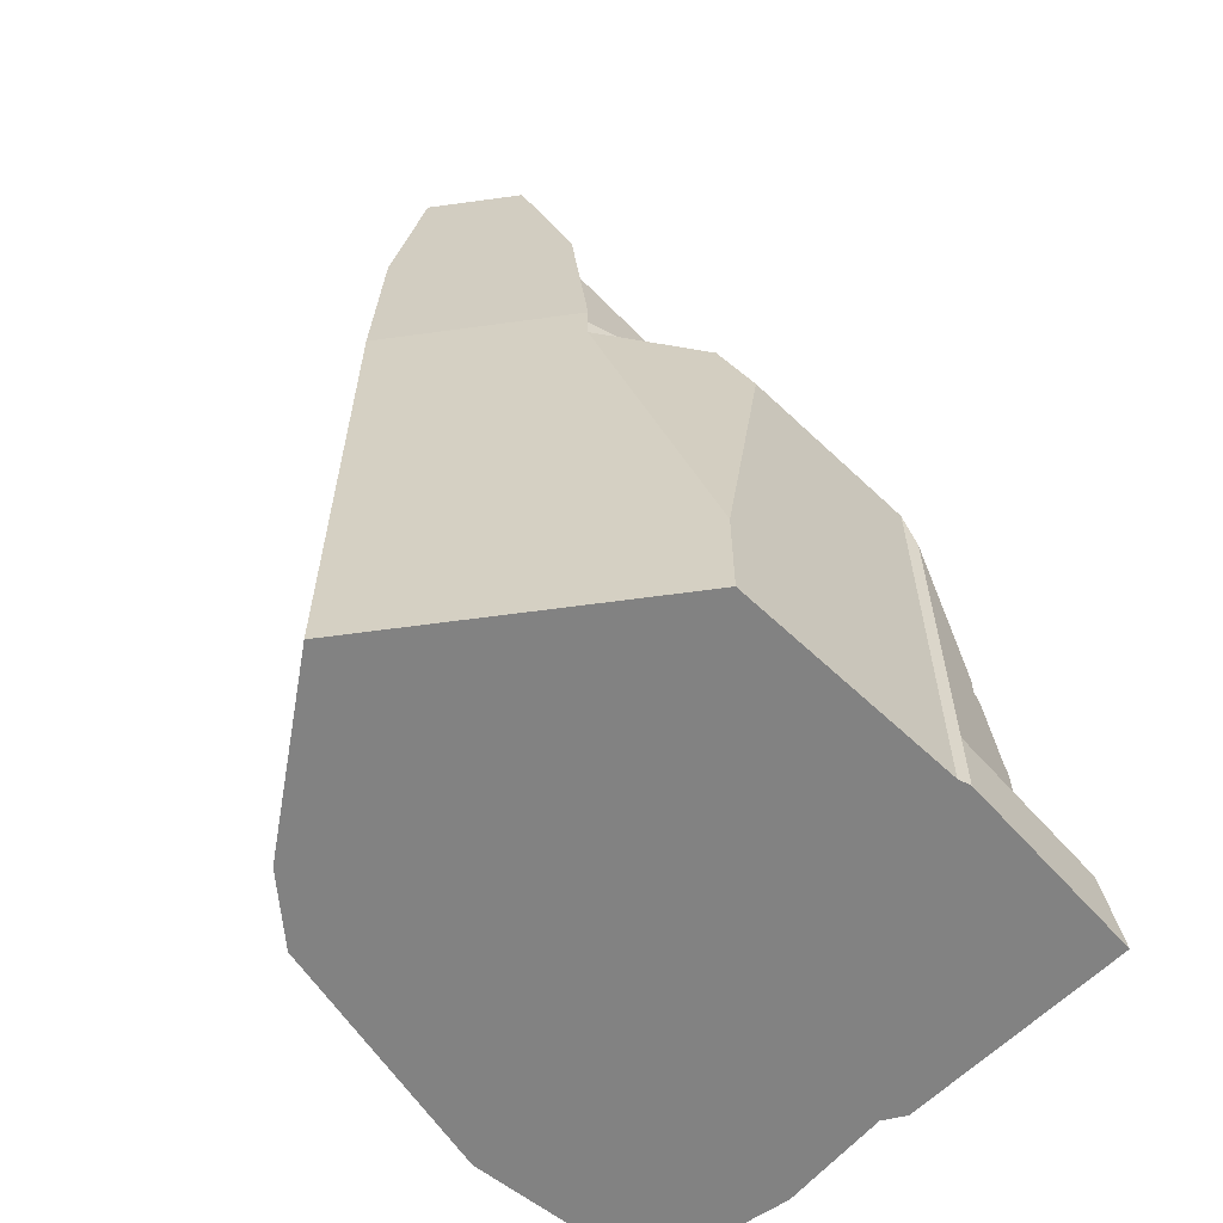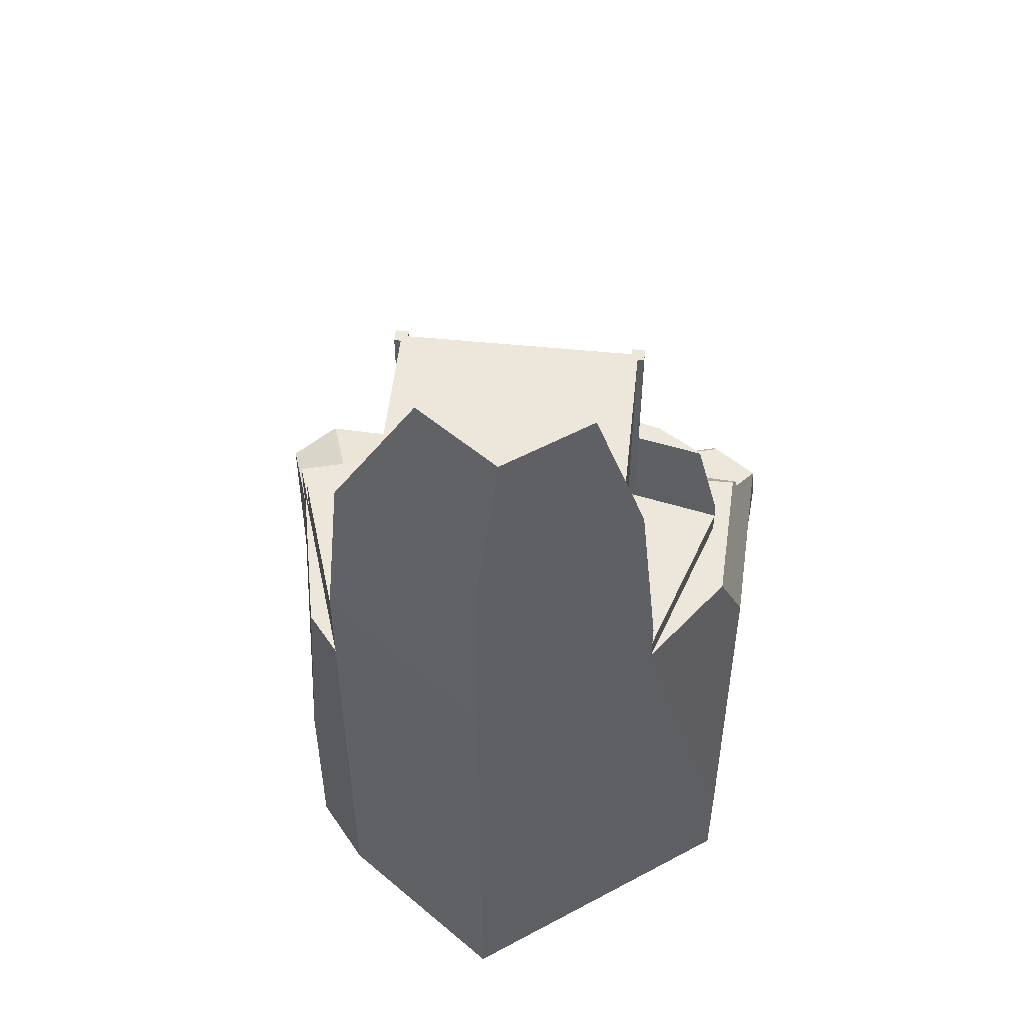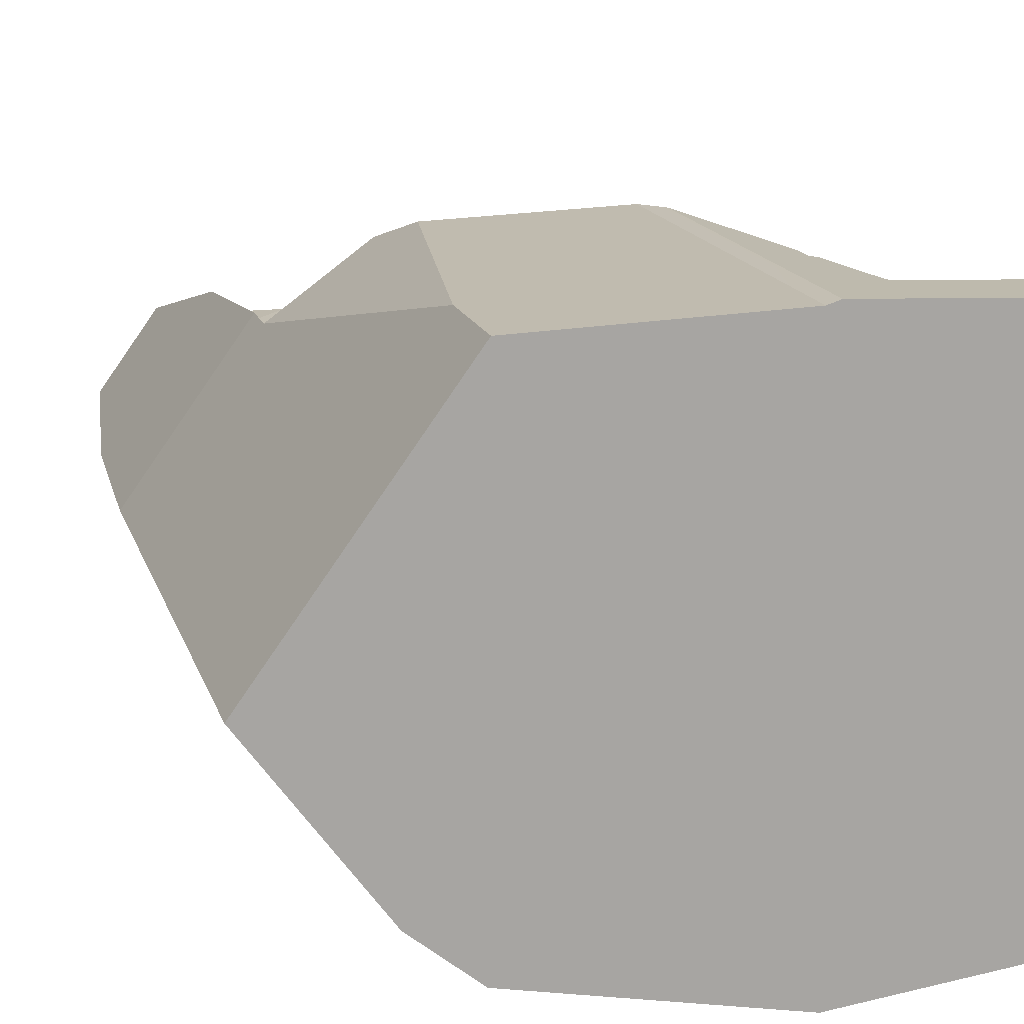
<metadata>
{"format":"obj","ext":"obj","renderer":"f3d","projection":"perspective","resolution":1024,"background":"white","views":[{"elev":-60.7,"azim":-46.0,"up":"+Y"},{"elev":53.0,"azim":-83.9,"up":"+Y"},{"elev":15.8,"azim":-15.0,"up":"+Z"}]}
</metadata>
<code>
o Prison_Rock
v -23.76 112.1 10.81
v -20.25 90.77 16.77
v -23.76 112.1 -9.174
v -20.25 90.77 -19.97
v -33.59 90.77 -1.601
v -31.01 112.1 0.8164
v -19.49 66.6 -22.29
v -19.49 66.6 19.09
v -34.53 66.6 -1.601
v -19.49 60.92 -22.29
v -19.49 55.24 -22.29
v -34.53 -1.601 -1.601
v -19.49 -1.601 -22.29
v -19.49 63.76 19.09
v -19.49 60.92 19.09
v 10.38 58.08 12.89
v 12.33 56.09 9.969
v 10.3 58.08 5.848
v 12.21 56.09 -1.137
v 6.98 58.08 17.96
v 9.689 60.92 28.25
v 10.7 59.92 28.62
v 9.536 60.92 14.14
v 12.48 58.08 23.14
v 12.33 58.08 9.969
v 12.48 55.24 23.14
v 12.14 55.24 -7.469
v 12.08 54.13 -12.96
v 12.1 59.5 -11.89
v 12.11 59.5 -10.46
v 12.21 60.92 -1.137
v 12.11 60.92 -10.46
v 12.04 49.55 -17.42
v 12.04 53.82 -17.42
v 10.61 59.15 28.87
v 10.61 52.39 28.87
v 17.28 52.39 8.363
v 18.07 51.29 5.931
v 17.67 54.13 7.154
v 16.88 55.24 9.587
v -7.691 60.92 27.67
v -4.918 52.39 30.6
v 18.34 52.39 31.38
v -11.28 11.6 30.39
v 6.98 60.92 17.96
v 1.627 60.92 25.95
v -11.28 -1.601 30.39
v -1.165 66.6 -28.25
v 3.162 66.6 -14.93
v 0.1863 62.34 -28.69
v 4.832 62.34 -14.39
v 0.1863 59.5 -28.69
v 6.832 59.5 -30.85
v 5.643 55.24 -30.46
v 8.185 53.82 -31.29
v 8.185 49.84 -31.29
v 19.87 23.98 -35.08
v 11.13 49.84 -32.24
v 17.68 48.94 -34.37
v 20.6 51.29 15.05
v 20.48 51.98 17.9
v 22.2 52.39 26.08
v 22.63 51.98 25.67
v 20.66 46.71 13.64
v 21.06 38.19 4.466
v 20.66 38.19 13.64
v 24.1 46.71 26.04
v 19.87 46.71 31.88
v 27.06 28.18 30.42
v 18.34 52.39 31.38
v 28.94 43.46 20.87
v 28.09 46.71 20.56
v 34.82 29.09 -12.87
v 26.5 29.09 -8.263
v 34.8 29.16 -12.85
v 26.56 32.5 -7.649
v 33.25 32.5 -11.35
v 28.63 32.5 12.11
v 29.07 29.16 16.3
v 35.66 25.4 -13.34
v 26.5 23.98 -8.263
v 35.66 23.98 -13.34
v 29.34 25.4 18.84
v 35.26 25.4 -11.27
v 31.79 16.87 29.46
v 32.03 15.45 29.42
v 32.13 16.87 28.6
v 44.19 15.45 -1.601
v 43.77 20.07 -2.327
v 42.53 25.4 -1.258
v 32.6 25.4 24.07
v 31.45 16.87 29.53
v 28.14 25.4 30.2
v 27.06 25.4 30.42
v 41.92 18.89 -5.488
v 35.78 18.89 -13.93
v 24.34 23.98 -28.93
v 29.83 18.29 -22.21
v 37.84 9.766 -12.45
v 43.27 16.07 -6.087
v 43.15 9.766 -5.155
v 22.13 18.29 -32.81
v 24.49 32.5 -27.45
v 22.54 37.82 -29.34
v 23.31 36.81 -28.44
v 21.55 9.766 -34.88
v 22.52 41.03 -28.89
v 21.29 50.93 -29.11
v 44.19 3.31 -1.601
v 44.19 1.241 -1.601
v 46.03 -1.601 1.537
v 44.49 -1.601 -1.095
v 42.65 6.925 2.332
v 32.03 6.925 29.42
v 29.34 41.03 18.84
v 22.47 38.19 -27.69
v 25.74 38.19 3.579
v 26.5 36.81 2.073
v 21.91 38.19 -14.84
v 20.04 45.32 7.45
v 21.04 45.32 -15.43
v 18.17 48.38 3.558
v 19.05 48.38 -16.79
v 9.859 52.39 -25.26
v 11 52.39 -25.63
v 11.02 52.39 -25.64
v 21.28 50.98 -28.97
v 20.7 50.98 -15.67
v 21.91 41.03 -14.84
v -14.51 55.24 -26.38
v -11.7 23.98 -28.69
v -11.7 -1.601 -28.69
v 45.76 1.241 -16.09
v 44.32 9.766 -16.06
v 5.334 75.13 11.55
v 4.832 65.47 11.19
v 2.815 75.13 23.16
v 1.627 65.47 25.95
v 6.456 75.13 17.72
v 8.681 75.13 9.603
v 9.596 65.47 8.412
v 1.627 63.76 25.95
v 4.832 63.76 11.19
v 6.98 65.47 17.96
v 4.832 61.77 11.19
v 9.596 61.77 8.412
v 4.832 61.77 -4.397
v 12.21 61.77 -1.137
v 4.832 60.92 -4.397
v 9.366 60.92 -14.66
v 9.366 62.34 -14.66
v 4.832 62.34 -4.397
v 4.832 60.92 -14.39
v 4.832 60.92 11.19
v 10.83 49.55 -21.76
v 10.86 49.55 -22.38
v 10.61 49.55 -22.54
v 18.34 -1.601 31.38
v 45.13 -1.601 30.71
v 41.77 6.925 30.86
v 19.87 -1.601 31.88
v 19.87 6.925 31.88
v 27.4 32.5 0.2966
v 27.4 41.03 0.2966
v 26.21 46.71 2.641
v 10.86 52.39 -22.38
v 10.61 52.39 -22.54
v 19.87 -1.601 -35.08
v 31.53 9.766 -33.69
v 23.89 17.31 -32.83
v 26.48 9.766 -31.88
v 43.2 1.241 -32.29
v 43.2 -1.601 -32.29
v 45.96 -1.601 -14.77
v 41.73 9.766 -32.47
v 23.75 18.29 -32.61
f 1 2 3
f 3 2 4
f 4 5 3
f 3 5 6
f 1 3 6
f 4 2 7
f 7 2 8
f 1 5 2
f 2 5 9
f 2 9 8
f 1 6 5
f 5 4 9
f 9 4 7
f 7 10 9
f 9 10 11
f 9 11 12
f 12 11 13
f 8 14 7
f 7 14 10
f 10 14 15
f 16 17 18
f 18 17 19
f 16 18 20
f 21 22 23
f 23 22 24
f 23 24 25
f 25 24 17
f 17 24 26
f 17 26 27
f 28 29 27
f 27 29 30
f 27 30 19
f 19 30 31
f 31 30 32
f 33 34 28
f 28 34 29
f 19 17 27
f 22 35 24
f 24 35 26
f 26 35 36
f 26 36 37
f 38 39 37
f 37 39 40
f 37 40 26
f 21 41 22
f 22 41 35
f 35 41 42
f 35 42 43
f 42 41 44
f 44 41 15
f 23 45 21
f 21 45 46
f 21 46 41
f 41 46 15
f 8 9 14
f 14 9 15
f 15 9 12
f 15 12 44
f 44 12 47
f 48 49 50
f 50 49 51
f 49 48 7
f 7 48 10
f 10 48 50
f 10 50 52
f 53 54 52
f 52 54 11
f 52 11 10
f 53 55 54
f 54 55 56
f 54 56 57
f 57 56 58
f 57 58 59
f 60 38 61
f 61 38 37
f 61 37 62
f 62 63 61
f 61 64 60
f 60 64 65
f 65 64 66
f 63 67 61
f 61 67 64
f 63 62 67
f 67 62 68
f 67 68 69
f 62 70 68
f 69 71 67
f 67 71 72
f 40 39 27
f 27 39 28
f 40 27 26
f 73 74 75
f 75 74 76
f 75 76 77
f 78 79 77
f 77 79 75
f 73 80 74
f 74 80 81
f 81 80 82
f 75 79 73
f 73 79 83
f 73 83 84
f 84 80 73
f 85 86 87
f 87 86 88
f 87 88 89
f 90 91 89
f 89 91 87
f 85 87 92
f 91 93 87
f 87 93 92
f 90 84 91
f 91 84 83
f 91 83 93
f 93 83 94
f 89 95 90
f 90 95 96
f 90 96 84
f 97 82 98
f 98 82 96
f 98 96 99
f 99 96 100
f 99 100 101
f 96 95 100
f 98 102 97
f 97 102 57
f 97 57 103
f 103 57 104
f 103 104 105
f 102 106 57
f 57 59 104
f 104 59 107
f 107 59 108
f 89 88 95
f 95 88 100
f 100 88 109
f 100 109 110
f 110 109 111
f 110 111 112
f 109 88 113
f 113 88 86
f 113 86 114
f 94 83 69
f 69 83 115
f 69 115 71
f 80 84 82
f 82 84 96
f 104 116 105
f 105 116 117
f 105 117 118
f 116 119 117
f 117 119 65
f 117 65 66
f 120 121 122
f 122 121 123
f 120 65 121
f 121 65 119
f 56 124 58
f 58 124 125
f 58 125 126
f 126 127 58
f 58 127 108
f 58 108 59
f 108 127 107
f 107 127 128
f 107 128 129
f 130 54 131
f 131 54 57
f 54 130 11
f 11 130 13
f 13 130 131
f 13 131 132
f 100 110 101
f 101 110 133
f 101 133 134
f 135 136 137
f 137 136 138
f 137 139 135
f 135 139 140
f 135 140 136
f 136 140 141
f 138 136 142
f 142 136 143
f 139 137 144
f 144 137 138
f 145 146 147
f 147 146 148
f 141 140 144
f 144 140 139
f 31 149 148
f 148 149 147
f 149 150 147
f 147 150 151
f 147 151 152
f 152 151 51
f 51 151 50
f 149 147 153
f 153 147 51
f 51 147 152
f 149 154 147
f 147 154 145
f 136 141 143
f 143 141 146
f 143 146 145
f 153 10 149
f 149 10 15
f 149 15 154
f 14 142 143
f 138 142 144
f 144 142 45
f 45 142 46
f 25 16 23
f 23 16 20
f 23 20 45
f 25 17 16
f 141 144 146
f 146 144 45
f 146 45 20
f 20 18 146
f 146 18 31
f 146 31 148
f 18 19 31
f 150 149 32
f 32 149 31
f 32 30 150
f 150 30 52
f 150 52 50
f 50 151 150
f 49 7 51
f 51 7 10
f 51 10 153
f 154 15 145
f 145 15 14
f 145 14 143
f 15 46 14
f 14 46 142
f 35 43 36
f 122 123 155
f 155 123 156
f 53 52 29
f 29 52 30
f 155 156 157
f 60 122 38
f 38 122 28
f 38 28 39
f 65 120 60
f 60 120 122
f 155 33 122
f 122 33 28
f 43 42 158
f 158 42 44
f 158 44 47
f 159 160 161
f 161 160 162
f 163 164 78
f 78 164 115
f 78 115 79
f 79 115 83
f 43 158 70
f 70 158 162
f 70 162 68
f 158 161 162
f 70 62 43
f 43 62 37
f 43 37 36
f 72 165 67
f 67 165 64
f 115 164 71
f 71 164 165
f 71 165 72
f 76 163 77
f 77 163 78
f 64 165 117
f 117 165 164
f 117 164 118
f 118 164 163
f 117 66 64
f 166 123 128
f 128 123 121
f 128 121 129
f 129 121 119
f 167 157 166
f 166 157 156
f 166 156 123
f 53 29 55
f 55 29 34
f 124 167 125
f 125 167 166
f 56 55 124
f 124 55 34
f 124 34 167
f 167 34 33
f 167 33 155
f 155 157 167
f 131 57 132
f 132 57 168
f 169 170 171
f 172 133 173
f 173 133 174
f 47 112 158
f 158 112 111
f 158 111 161
f 161 111 159
f 47 12 112
f 112 12 13
f 112 13 132
f 132 168 112
f 112 168 174
f 174 168 173
f 113 114 160
f 160 114 162
f 85 92 86
f 86 92 114
f 114 92 94
f 114 94 162
f 162 94 69
f 162 69 68
f 92 93 94
f 111 109 159
f 159 109 160
f 160 109 113
f 81 82 97
f 76 74 103
f 103 74 97
f 97 74 81
f 103 105 76
f 76 105 118
f 76 118 163
f 104 107 116
f 116 107 129
f 116 129 119
f 125 166 126
f 126 166 127
f 127 166 128
f 57 106 168
f 168 106 169
f 168 169 173
f 173 169 172
f 172 169 175
f 176 170 102
f 102 170 106
f 106 170 169
f 176 102 98
f 99 171 98
f 98 171 170
f 98 170 176
f 101 134 99
f 99 134 175
f 99 175 169
f 169 171 99
f 133 172 134
f 134 172 175
f 112 174 110
f 110 174 133
o Prison_v6
v -18.77 91.06 -14.59
v -19.59 91.06 -14.59
v -18.77 60.51 -14.59
v -19.59 60.51 -14.59
v -19.59 91.06 -16.22
v -19.59 60.51 -16.22
v -17.95 60.51 -15.4
v -17.95 60.51 -16.22
v -17.95 91.06 -15.4
v -17.95 91.06 -16.22
v 4.081 91.06 -15.4
v 4.081 60.51 -15.4
v -18.77 91.06 13.43
v -17.95 91.06 14.24
v -17.95 91.06 15.06
v -19.59 91.06 15.06
v -19.59 91.06 13.43
v 4.081 91.06 14.24
v 4.899 91.06 13.43
v 4.899 91.06 -14.59
v 4.081 91.06 15.06
v 5.717 91.06 15.06
v 5.717 91.06 13.43
v 5.717 91.06 -14.59
v 5.717 91.06 -16.22
v 4.081 91.06 -16.22
v -17.95 60.51 14.24
v -17.95 60.51 15.06
v -19.59 60.51 15.06
v -18.77 60.51 13.43
v -19.59 60.51 13.43
v 4.081 60.51 -16.22
v 4.899 60.51 -14.59
v 5.717 60.51 -14.59
v 5.717 60.51 -16.22
v 4.899 68.68 -4.668
v 4.899 61.32 -4.668
v 4.899 61.32 3.509
v 4.899 60.51 13.43
v 4.899 68.68 3.509
v 5.717 60.51 13.43
v 4.081 60.51 14.24
v 4.081 60.51 15.06
v 5.717 60.51 15.06
v -2.869 63.04 -0.9887
v -2.501 63.2 -0.9887
v -2.869 63.04 -0.171
v -2.501 63.2 -0.171
v -2.869 63.2 -0.9887
v -2.869 63.2 -0.171
v -2.869 61.32 -1.806
v -2.869 61.32 0.6467
v -2.869 63.37 -0.171
v -2.869 65.82 -1.806
v -2.869 63.37 -0.9887
v -2.869 65.82 0.6467
v -2.869 64.19 -0.9887
v -2.869 63.78 -0.9887
v -2.869 63.78 -0.171
v -2.869 64.19 -0.171
v -2.91 63.78 -0.9887
v -2.91 64.19 -0.9887
v -2.91 64.19 -0.171
v -2.91 63.78 -0.171
v -2.91 63.2 -0.9887
v -2.91 63.2 -0.171
v -2.91 63.37 -0.9887
v -2.91 63.37 -0.171
v 0.9325 62.63 2.976
v 0.9741 62.63 1.832
v 0.9325 62.66 2.976
v 0.9741 62.66 1.832
v 0.9317 61.32 1.873
v 0.9317 62.55 1.873
v 0.9741 61.32 1.832
v -0.1707 62.66 2.936
v -0.1707 62.63 2.936
v -0.1707 62.55 2.936
v 1.628 61.32 1.832
v 1.628 62.63 1.832
v 1.628 61.32 3.141
v 1.628 62.63 3.141
v -0.1707 61.32 3.141
v -0.1707 62.63 3.141
v -0.1707 61.32 3.1
v -0.1707 62.55 3.1
v -0.2525 62.55 2.037
v -0.6613 62.55 2.037
v -0.2525 62.63 2.037
v -0.6613 62.63 2.037
v -0.2525 62.55 2.936
v -0.2525 62.63 2.936
v -0.6613 62.55 2.936
v -0.6613 62.63 2.936
v -0.8249 61.32 3.1
v -0.8249 62.55 3.1
v -0.8249 61.32 1.873
v -0.8249 62.55 1.873
v -3.278 61.32 -4.668
v -3.278 61.32 3.509
v -3.278 61.32 0.6467
v -3.278 61.32 -1.806
v -3.278 65.82 0.6467
v -3.278 65.82 -1.806
v -3.278 68.68 3.509
v -3.278 68.68 -4.668
v 4.899 63.81 -2.737
v 4.899 64.65 -2.417
v 4.49 63.81 -2.737
v 4.49 64.65 -2.417
v 4.899 65.58 -2.788
v 4.49 65.58 -2.788
v 4.899 66.24 -2.053
v 4.49 66.24 -2.053
v 4.899 66.49 -2.052
v 4.49 66.49 -2.052
v 4.899 66.49 -1.53
v 4.49 66.49 -1.53
v 4.899 67.08 -1.969
v 4.49 67.08 -1.969
v 4.899 66.78 -0.9403
v 4.49 66.78 -0.9403
v 4.899 67.37 -0.3346
v 4.49 67.37 -0.3346
v 4.899 66.72 -0.1023
v 4.49 66.72 -0.1023
v 4.899 66.72 0.5649
v 4.49 66.72 0.5649
v 4.899 66.24 0.8936
v 4.49 66.24 0.8936
v 4.899 66.05 1.289
v 4.49 66.05 1.289
v 4.899 65.29 1.11
v 4.49 65.29 1.11
v 4.899 64.84 1.417
v 4.49 64.84 1.417
v 4.899 64.65 1.258
v 4.49 64.65 1.258
v 4.899 64.29 1.704
v 4.49 64.29 1.704
v 4.899 63.83 1.258
v 4.49 63.83 1.258
v 4.899 63.2 1.873
v 4.49 63.2 1.873
v 4.899 63.01 1.258
v 4.49 63.01 1.258
v 4.899 62.37 1.625
v 4.49 62.37 1.625
v 4.899 62.37 1.049
v 4.49 62.37 1.049
v 4.899 62.14 0.9738
v 4.49 62.14 0.9738
v 4.899 62.05 0.6972
v 4.49 62.05 0.6972
v 4.899 61.73 0.6467
v 4.49 61.73 0.6467
v 4.899 61.73 0.2378
v 4.49 61.73 0.2378
v 4.899 61.73 -1.398
v 4.49 61.73 -1.398
v 4.899 61.9 -1.97
v 4.49 61.9 -1.97
v 4.899 62.13 -1.939
v 4.49 62.13 -1.939
v 4.899 62.13 -2.144
v 4.49 62.13 -2.144
v 4.899 62.46 -2.25
v 4.49 62.46 -2.25
v 4.899 62.55 -2.593
v 4.49 62.55 -2.593
v 4.899 63.01 -2.417
v 4.49 63.01 -2.417
v 4.899 61.32 -4.668
v 4.49 61.32 -4.668
v 4.899 68.68 -4.668
v 4.49 68.68 -4.668
v 4.899 61.32 3.509
v 4.899 68.68 3.509
v 4.49 61.32 3.509
v 4.49 68.68 3.509
f 354 351 352 356
f 184 186 185 183
f 200 210 211 201
f 187 188 183 185
f 350 352 351 349
f 186 177 185
f 185 177 189
f 185 189 190
f 190 189 191
f 182 184 179 180
f 250 253 252 248
f 347 348 346 345
f 187 194 195
f 187 195 196
f 194 197 195
f 215 217 220 219
f 253 254 262 260
f 196 202 187
f 245 258 256 246
f 207 193 189 206
f 341 342 340 339
f 219 197 194 218
f 198 220 217 199
f 271 272 274 273
f 335 336 334 333
f 202 208 188 187
f 333 334 332 331
f 212 213 209
f 209 213 214
f 209 214 215
f 215 214 216
f 215 216 195
f 221 223 228 227
f 196 212 209
f 331 332 330 329
f 191 204 203 190
f 329 330 328 327
f 193 207 205 192
f 222 224 223 221
f 327 328 326 325
f 222 221 225
f 223 224 226
f 232 236 233 230
f 228 223 226
f 228 226 229
f 230 231 227
f 227 231 225
f 227 225 221
f 230 233 234
f 230 234 231
f 233 238 237 234
f 229 235 232
f 229 232 228
f 235 236 232
f 236 239 238 233
f 235 240 239 236
f 234 237 240 235
f 238 239 240 237
f 242 226 225 241
f 323 324 322 321
f 231 243 241 225
f 229 244 243 231
f 226 242 244 229
f 242 241 243 244
f 246 248 247 245
f 321 322 320 319
f 249 250 251
f 251 250 246
f 246 250 248
f 273 228 276 271
f 253 250 254
f 251 246 256 255
f 247 248 252
f 255 256 258 257
f 257 258 260 259
f 319 320 318 317
f 261 259 262
f 262 259 260
f 205 207 206 204
f 198 199 195 197
f 258 245 260
f 260 245 253
f 263 265 268 267
f 269 270 266 264
f 267 268 270 269
f 268 265 266 270
f 261 262 272 271
f 315 316 314 313
f 206 189 177 179
f 313 314 312 311
f 264 272 269
f 269 272 262
f 269 262 267
f 267 262 254
f 267 254 263
f 263 254 250
f 263 250 274
f 272 264 274
f 274 264 263
f 249 251 273
f 273 251 227
f 273 227 228
f 251 255 227
f 227 255 213
f 227 213 275
f 213 255 214
f 214 255 257
f 214 257 276
f 276 257 259
f 276 259 271
f 271 259 261
f 212 196 195 216
f 276 228 277
f 275 278 227
f 278 280 230 227
f 232 230 280 279
f 213 212 282 275
f 277 279 276
f 276 279 281
f 281 279 280
f 281 280 282
f 282 280 275
f 275 280 278
f 276 281 216 214
f 281 282 212 216
f 218 203 183 188
f 311 312 310 309
f 183 203 206
f 183 206 179
f 208 209 188
f 188 209 215
f 188 215 218
f 218 215 219
f 211 210 209 208
f 201 202 196 200
f 203 204 206
f 189 193 192 191
f 181 178 177 186
f 179 184 183
f 287 288 286 284
f 289 290 288 287
f 291 292 290 289
f 293 294 292 291
f 295 296 294 293
f 297 298 296 295
f 299 300 298 297
f 301 302 300 299
f 303 304 302 301
f 349 353 355 350
f 284 286 285 283
f 305 306 304 303
f 307 308 306 305
f 309 310 308 307
f 228 232 279 277
f 273 274 250 249
f 264 266 265 263
f 317 318 316 315
f 245 247 252 253
f 226 224 222 225
f 235 229 231 234
f 325 326 324 323
f 218 194 190 203
f 197 219 220 198
f 199 217 215 195
f 201 211 208 202
f 210 200 196 209
f 337 338 336 335
f 339 340 338 337
f 192 205 204 191
f 343 344 342 341
f 345 346 344 343
f 194 187 185 190
f 283 285 348 347
f 284 283 287
f 287 283 349
f 287 349 351
f 347 345 283
f 283 345 349
f 343 341 345
f 345 341 349
f 339 337 341
f 341 337 349
f 337 335 349
f 349 335 333
f 349 333 353
f 353 333 331
f 353 331 323
f 323 331 327
f 323 327 325
f 331 329 327
f 321 319 323
f 323 319 353
f 317 315 319
f 319 315 353
f 313 311 315
f 315 311 354
f 315 354 353
f 309 307 311
f 311 307 354
f 305 303 307
f 307 303 354
f 301 299 303
f 303 299 354
f 297 295 299
f 299 295 351
f 299 351 354
f 293 291 295
f 295 291 351
f 289 287 291
f 291 287 351
f 186 184 182 181
f 286 288 285
f 285 288 350
f 285 350 346
f 346 350 342
f 346 342 344
f 290 292 288
f 288 292 352
f 288 352 350
f 294 296 292
f 292 296 352
f 298 300 296
f 296 300 352
f 302 304 300
f 300 304 356
f 300 356 352
f 306 308 304
f 304 308 356
f 310 312 308
f 308 312 356
f 314 316 312
f 312 316 356
f 318 320 316
f 316 320 355
f 316 355 356
f 322 324 320
f 320 324 355
f 326 328 324
f 324 328 332
f 324 332 355
f 355 332 334
f 355 334 336
f 328 330 332
f 355 336 350
f 350 336 338
f 350 338 342
f 342 338 340
f 346 348 285
f 353 354 356 355
f 181 182 180 178
f 178 180 179 177

</code>
